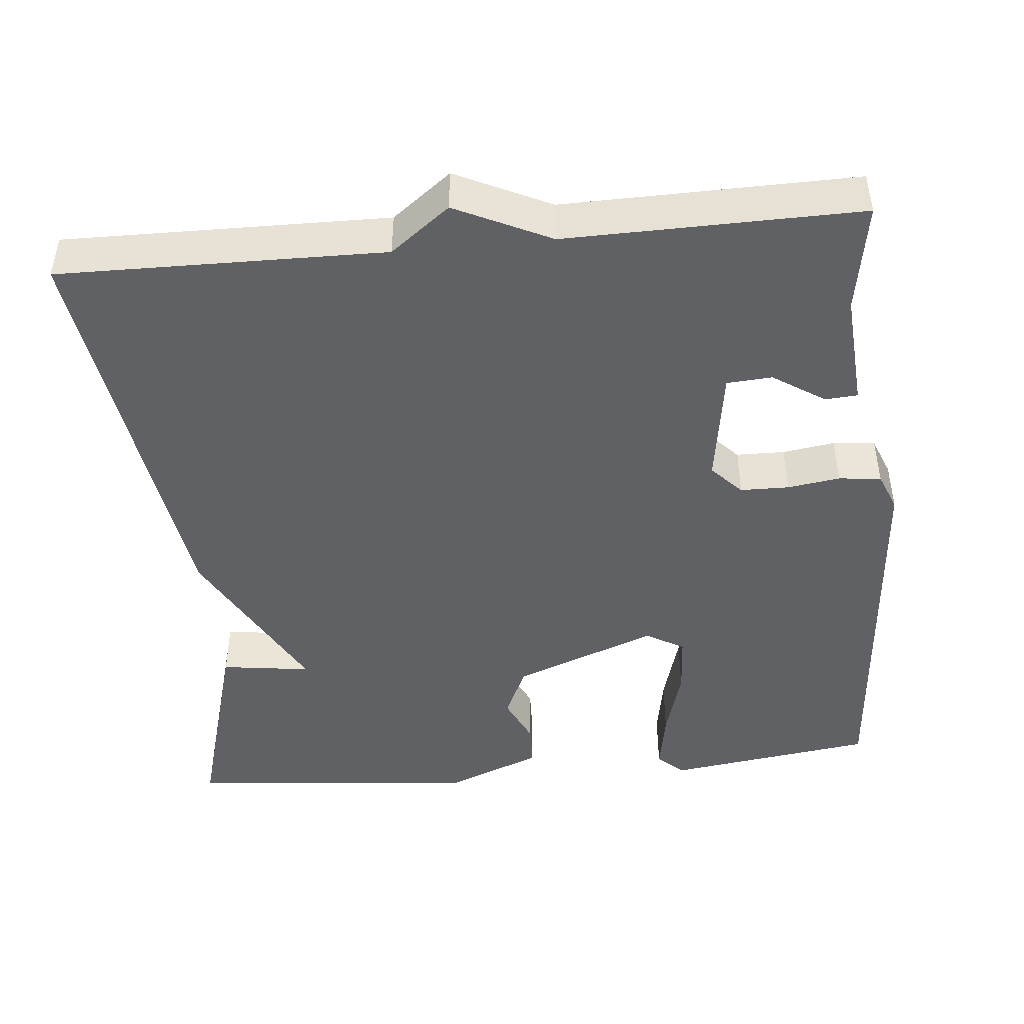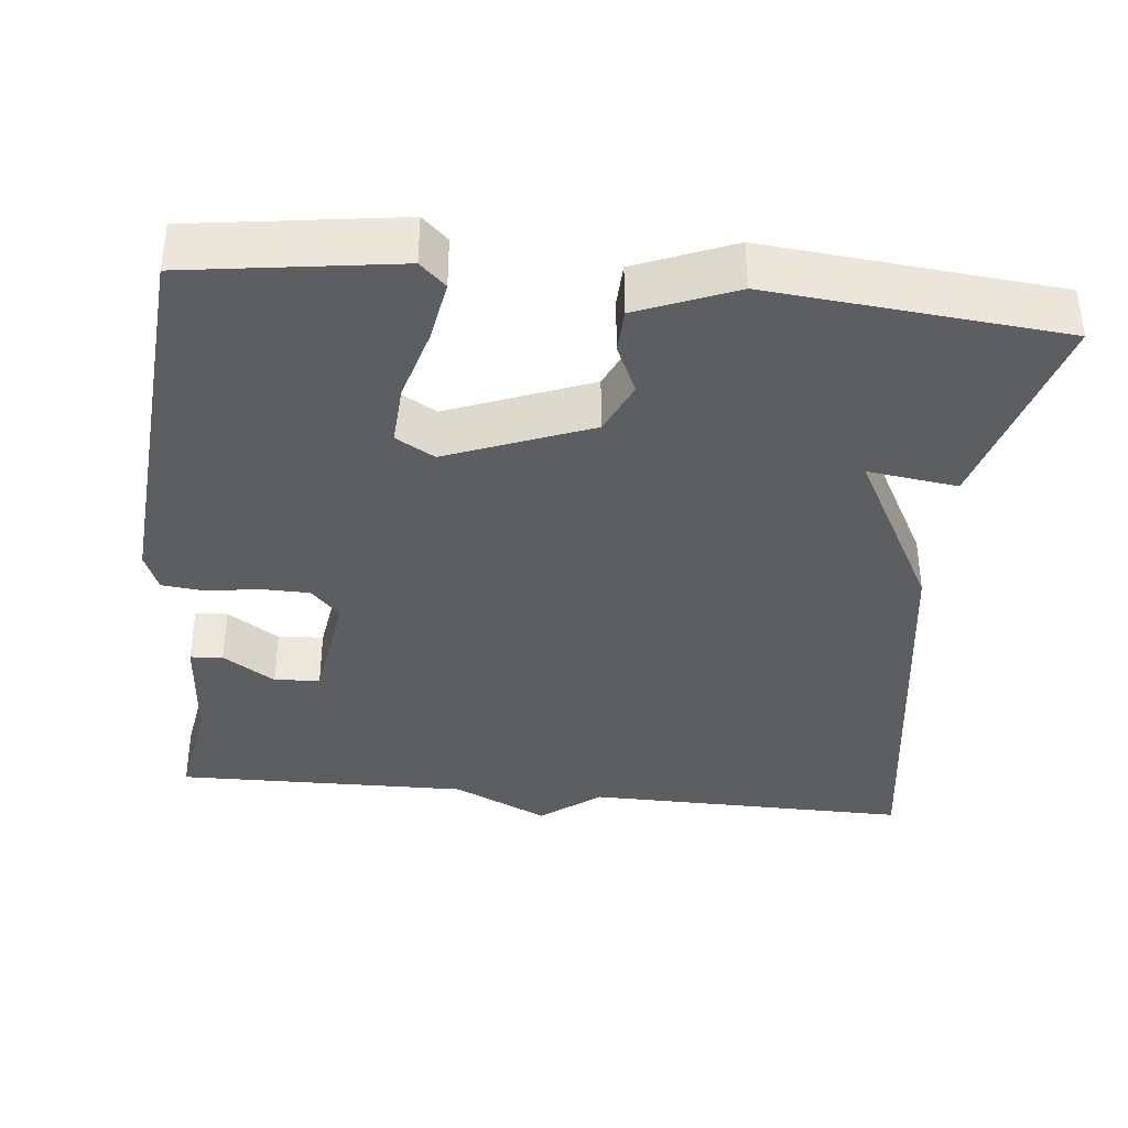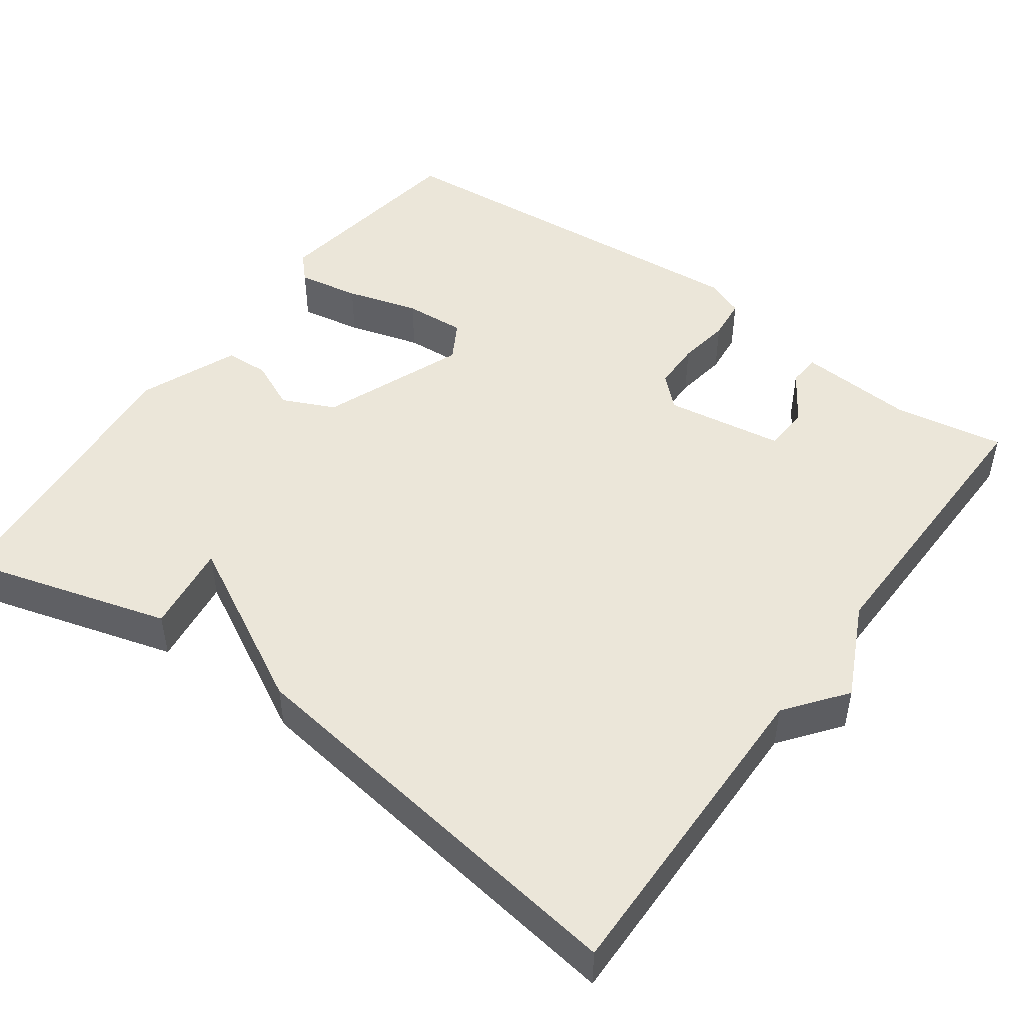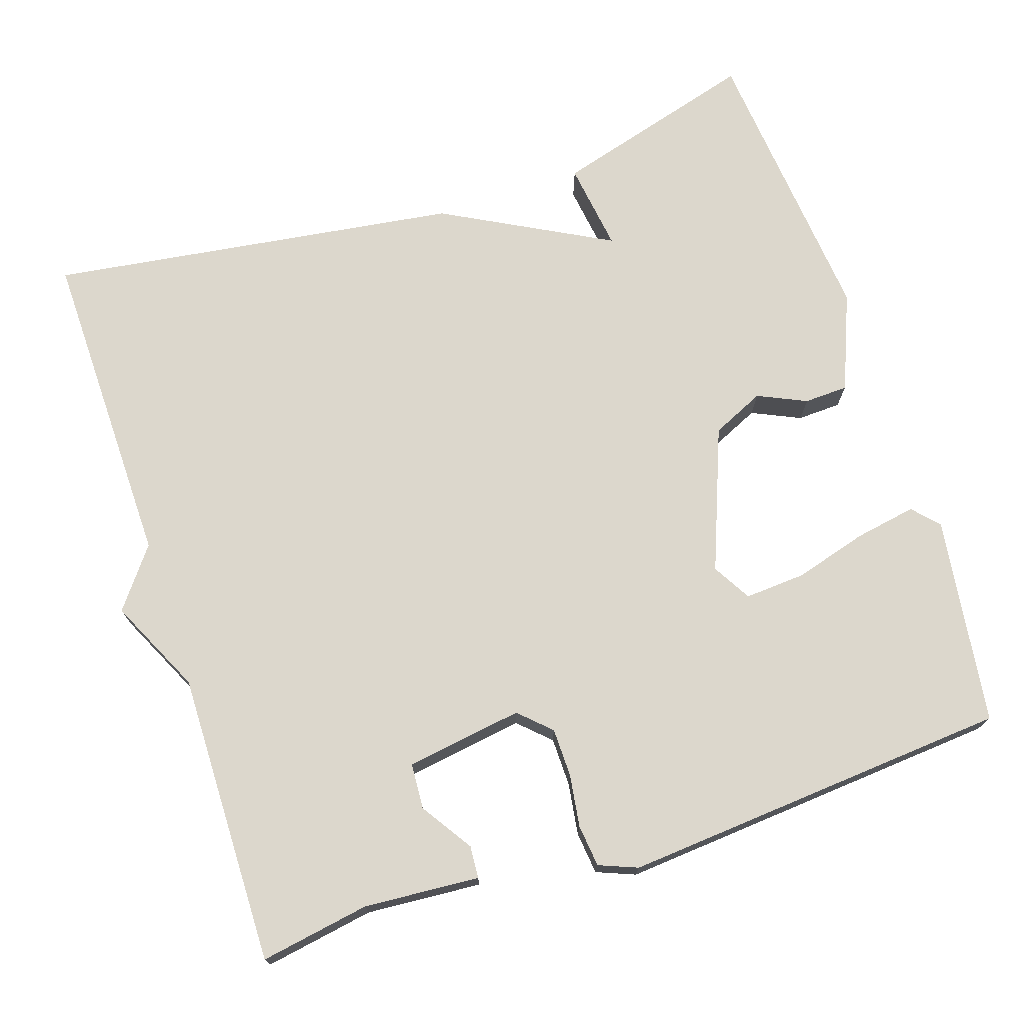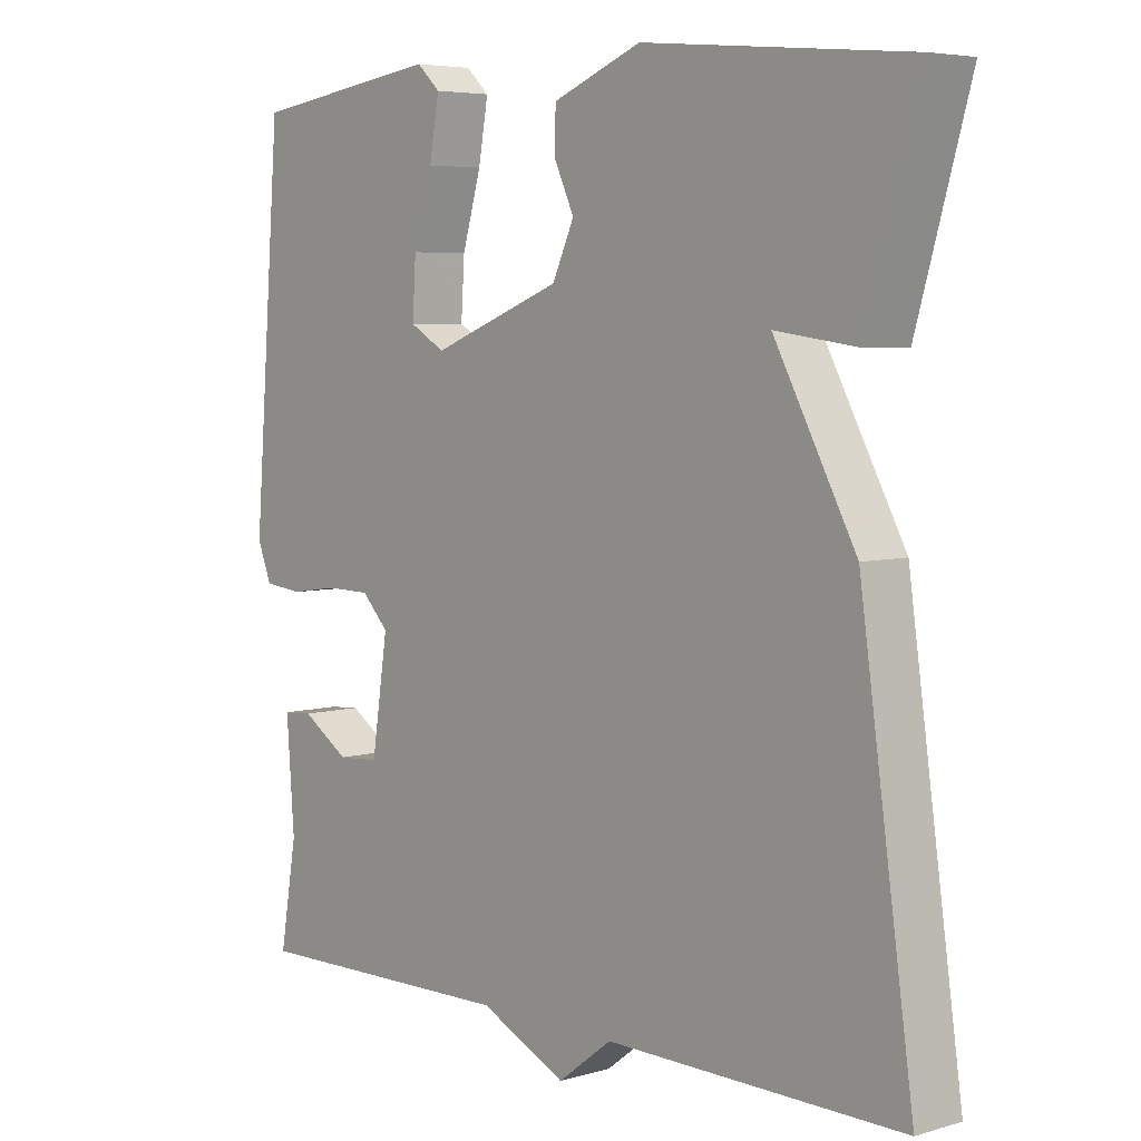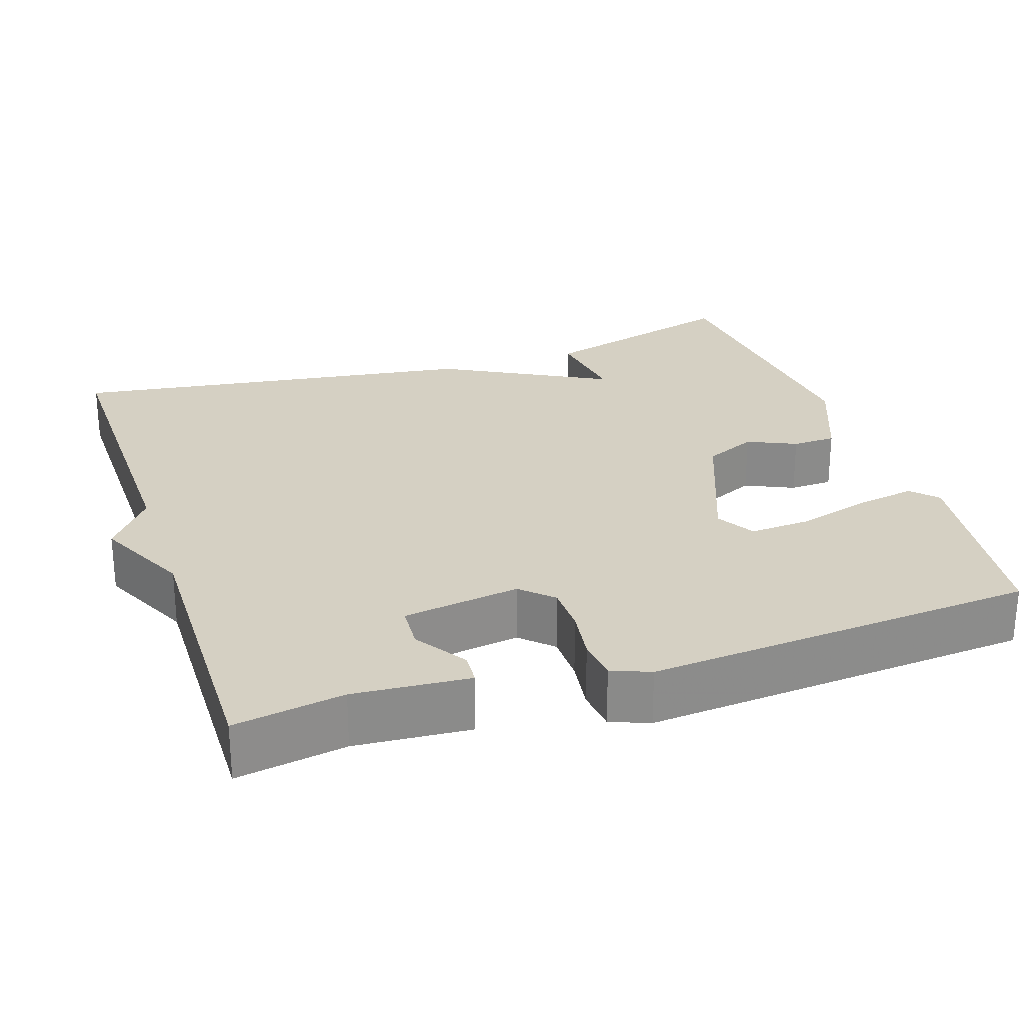
<metadata>
{"format":"obj","ext":"obj","renderer":"f3d","projection":"perspective","resolution":1024,"background":"white","views":[{"elev":-45.7,"azim":-174.5,"up":"+Y"},{"elev":-37.6,"azim":-5.8,"up":"+Y"},{"elev":48.0,"azim":125.9,"up":"+Y"},{"elev":73.0,"azim":-108.3,"up":"+Y"},{"elev":5.4,"azim":48.1,"up":"+Z"},{"elev":26.2,"azim":-108.4,"up":"+Y"}]}
</metadata>
<code>
v -0.5 0.07 0.5
v -0.23 0.07 0.538
v -0.197 0.07 0.507
v -0.211 0.07 0.427
v -0.238 0.07 0.333
v -0.243 0.07 0.254
v -0.193 0.07 0.225
v -0.008 0.07 0.297
v 0.023 0.07 0.365
v -0.006 0.07 0.428
v -0.004 0.07 0.485
v 0.122 0.07 0.536
v 0.5 0.07 0.5
v 0.424 0.07 0.234
v 0.308 0.07 0.25
v 0.424 0.07 0.034
v 0.5 0.07 -0.5
v 0.08 0.07 -0.494
v 0.003 0.07 -0.553
v -0.12 0.07 -0.494
v -0.5 0.07 -0.5
v -0.476 0.07 -0.358
v -0.487 0.07 -0.208
v -0.445 0.07 -0.205
v -0.378 0.07 -0.249
v -0.319 0.07 -0.245
v -0.296 0.07 -0.093
v -0.334 0.07 -0.053
v -0.397 0.07 -0.052
v -0.465 0.07 -0.062
v -0.52 0.07 -0.056
v -0.54 0.07 -0.006
v -0.5 0 0.5
v -0.23 0 0.538
v -0.197 0 0.507
v -0.211 0 0.427
v -0.238 0 0.333
v -0.243 0 0.254
v -0.193 0 0.225
v -0.008 0 0.297
v 0.023 0 0.365
v -0.006 0 0.428
v -0.004 0 0.485
v 0.122 0 0.536
v 0.5 0 0.5
v 0.424 0 0.234
v 0.308 0 0.25
v 0.424 0 0.034
v 0.5 0 -0.5
v 0.08 0 -0.494
v 0.003 0 -0.553
v -0.12 0 -0.494
v -0.5 0 -0.5
v -0.476 0 -0.358
v -0.487 0 -0.208
v -0.445 0 -0.205
v -0.378 0 -0.249
v -0.319 0 -0.245
v -0.296 0 -0.093
v -0.334 0 -0.053
v -0.397 0 -0.052
v -0.465 0 -0.062
v -0.52 0 -0.056
v -0.54 0 -0.006
f 3 4 5
f 2 3 5
f 1 2 5
f 32 1 5
f 31 32 5
f 30 31 5
f 29 30 5
f 28 29 5 6
f 27 28 6 7
f 26 27 7 8
f 22 23 24 25
f 22 25 26
f 21 22 26
f 20 21 26
f 20 26 8
f 19 20 8
f 18 19 8
f 18 8 9
f 17 18 9
f 16 17 9
f 15 16 9
f 13 14 15
f 12 13 15
f 11 12 15
f 10 11 15
f 9 10 15
f 37 36 35
f 37 35 34
f 37 34 33
f 37 33 64
f 37 64 63
f 37 63 62
f 37 62 61
f 38 37 61 60
f 39 38 60 59
f 40 39 59 58
f 57 56 55 54
f 58 57 54
f 58 54 53
f 58 53 52
f 40 58 52
f 40 52 51
f 40 51 50
f 41 40 50
f 41 50 49
f 41 49 48
f 41 48 47
f 47 46 45
f 47 45 44
f 47 44 43
f 47 43 42
f 47 42 41
f 1 33 34 2
f 2 34 35 3
f 3 35 36 4
f 4 36 37 5
f 5 37 38 6
f 6 38 39 7
f 7 39 40 8
f 8 40 41 9
f 9 41 42 10
f 10 42 43 11
f 11 43 44 12
f 12 44 45 13
f 13 45 46 14
f 14 46 47 15
f 15 47 48 16
f 16 48 49 17
f 17 49 50 18
f 18 50 51 19
f 19 51 52 20
f 20 52 53 21
f 21 53 54 22
f 22 54 55 23
f 23 55 56 24
f 24 56 57 25
f 25 57 58 26
f 26 58 59 27
f 27 59 60 28
f 28 60 61 29
f 29 61 62 30
f 30 62 63 31
f 31 63 64 32
f 32 64 33 1

</code>
